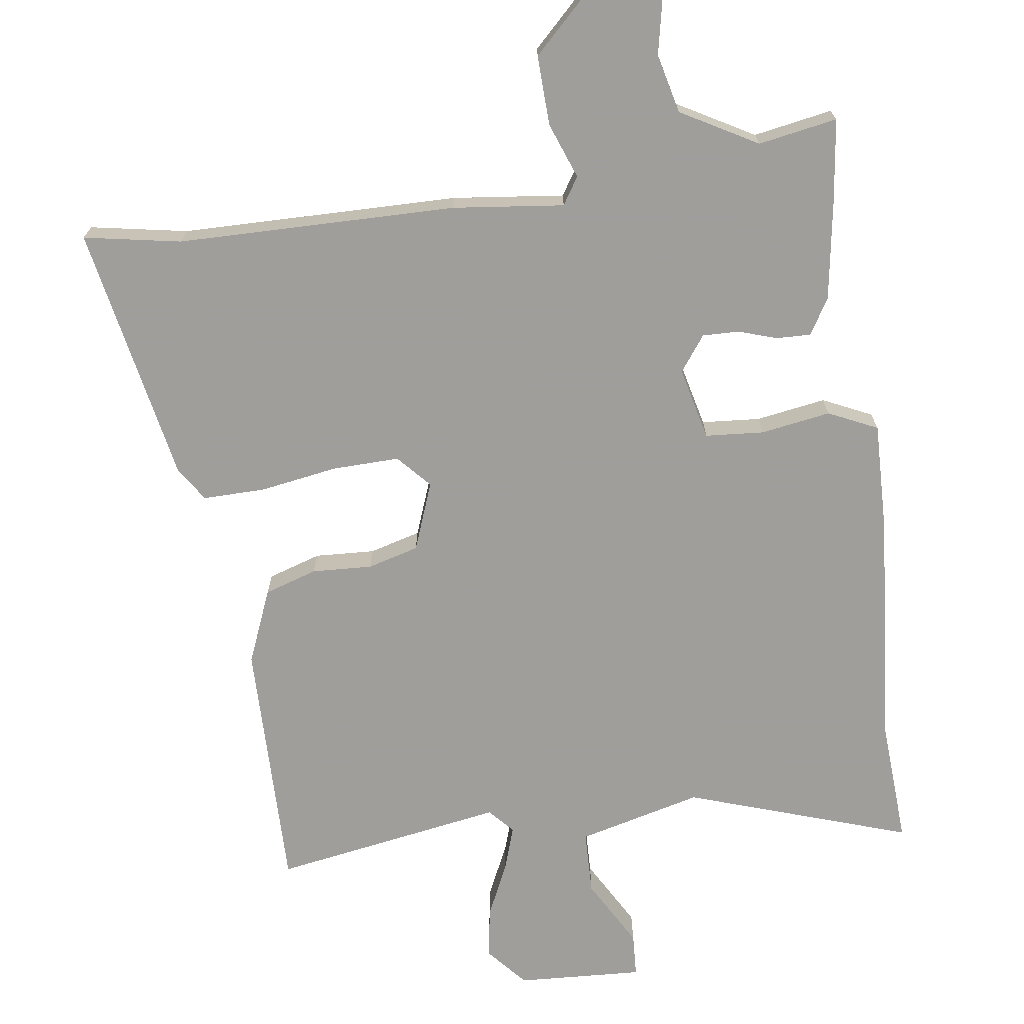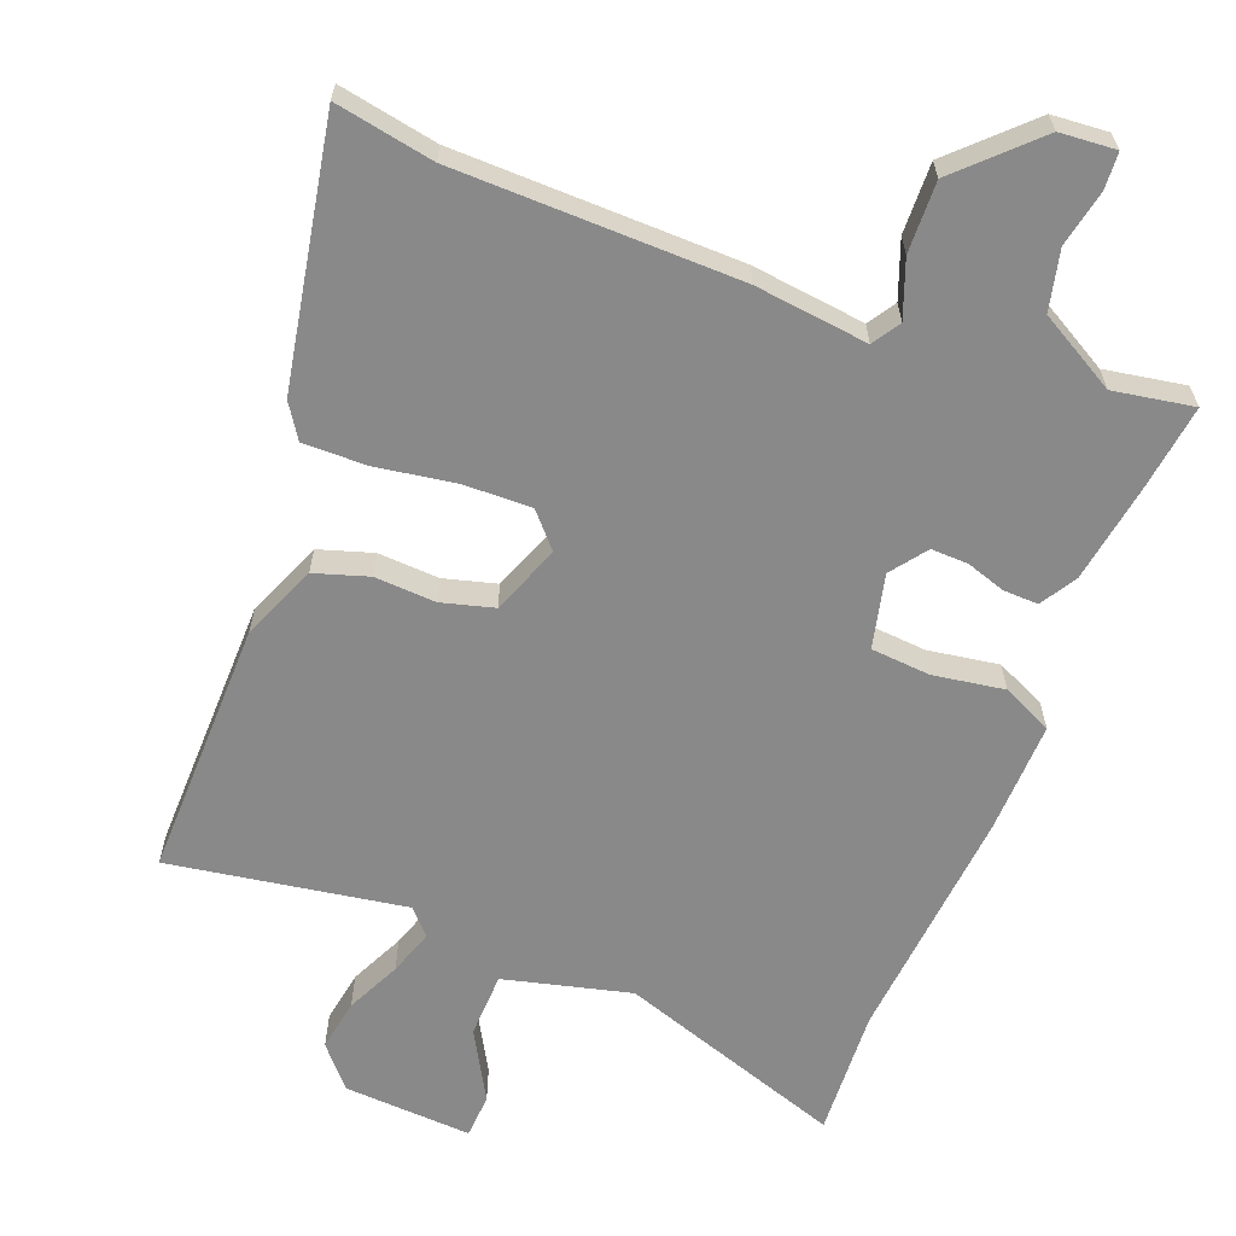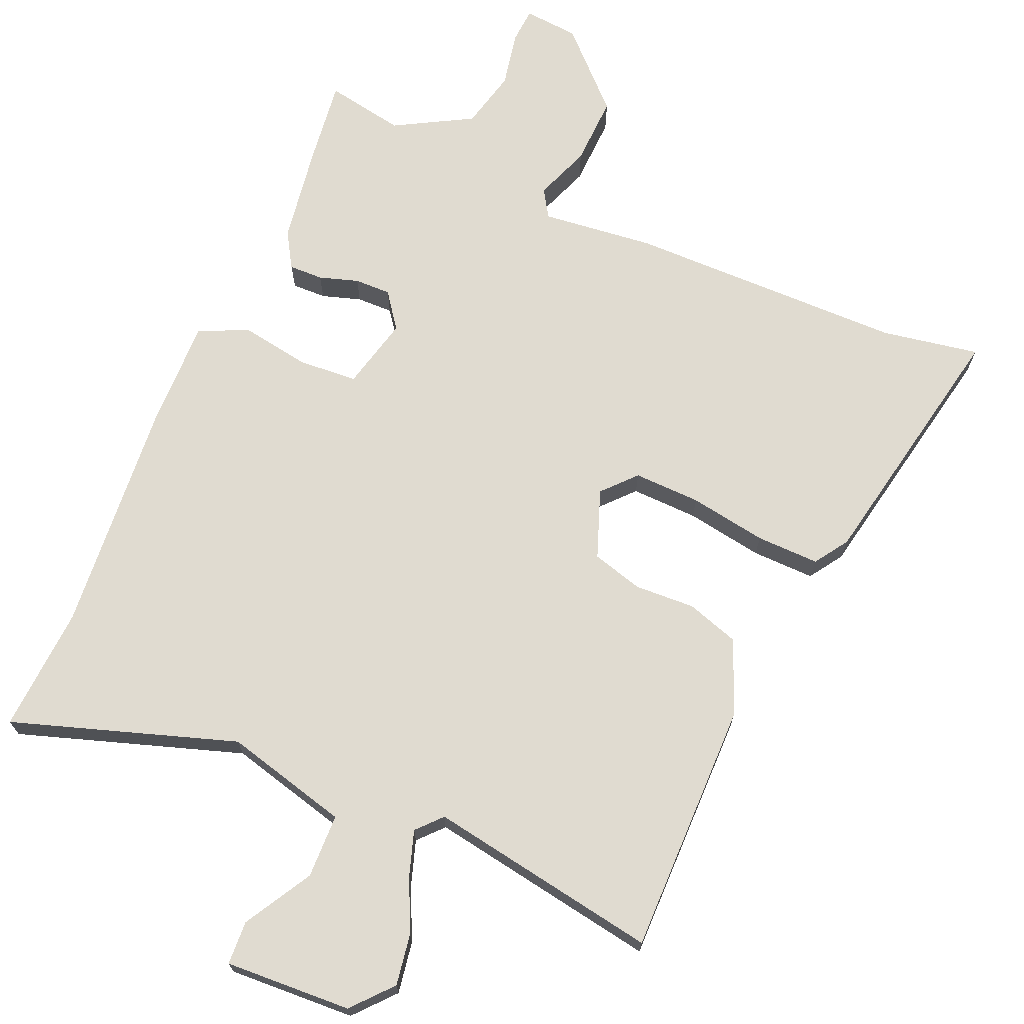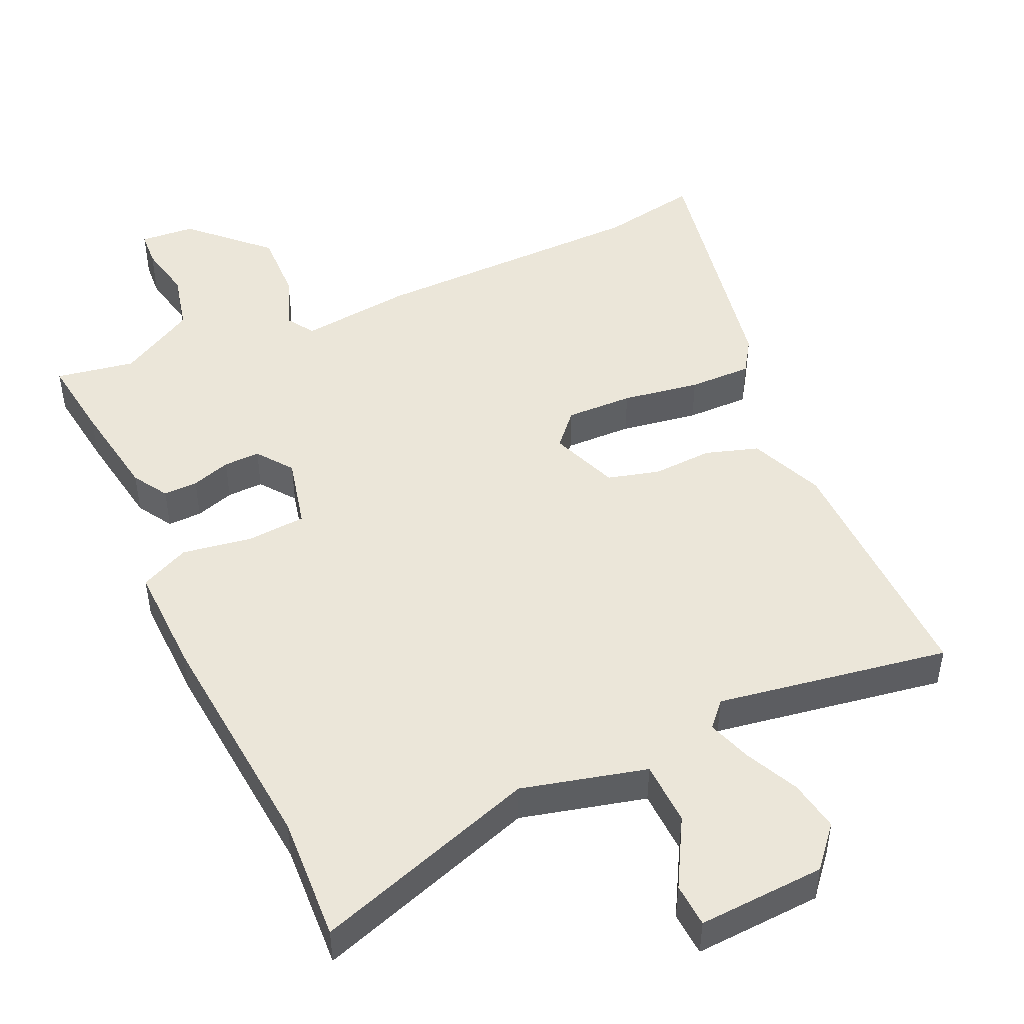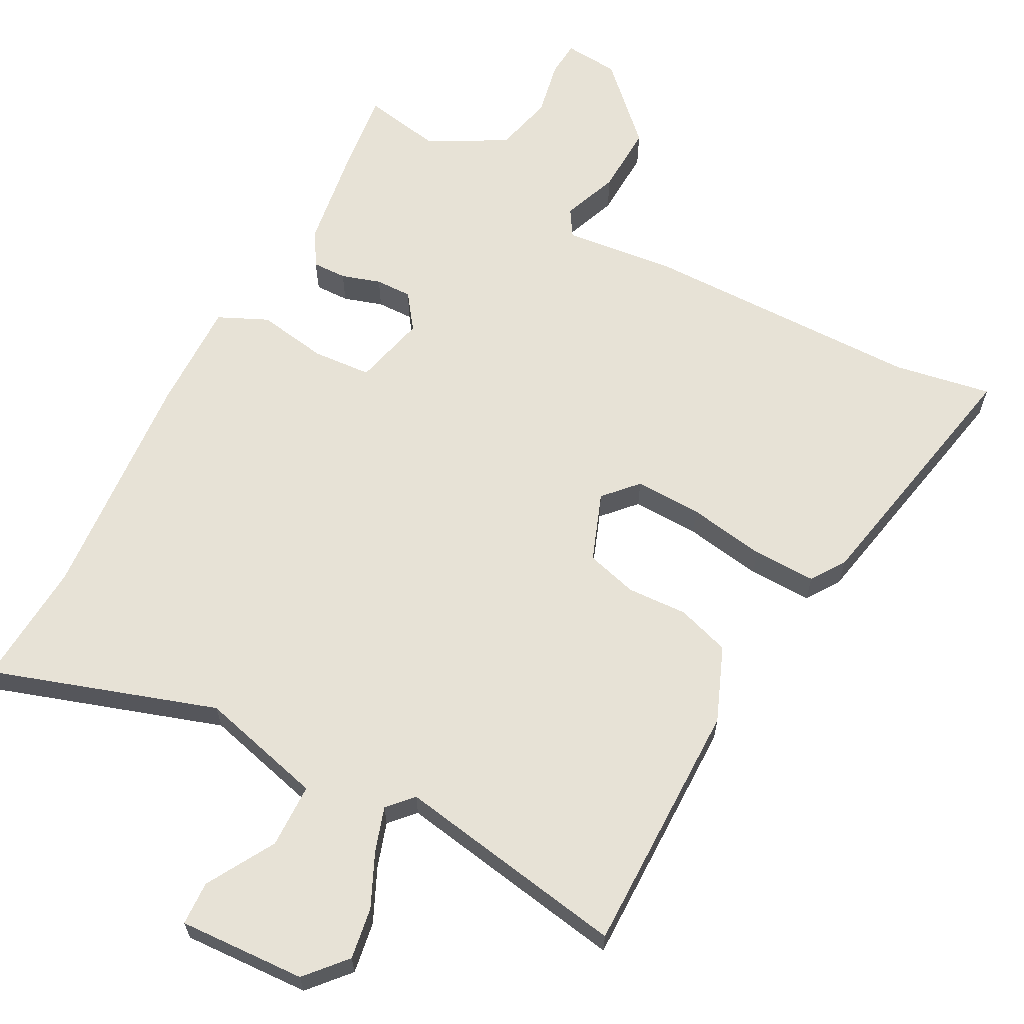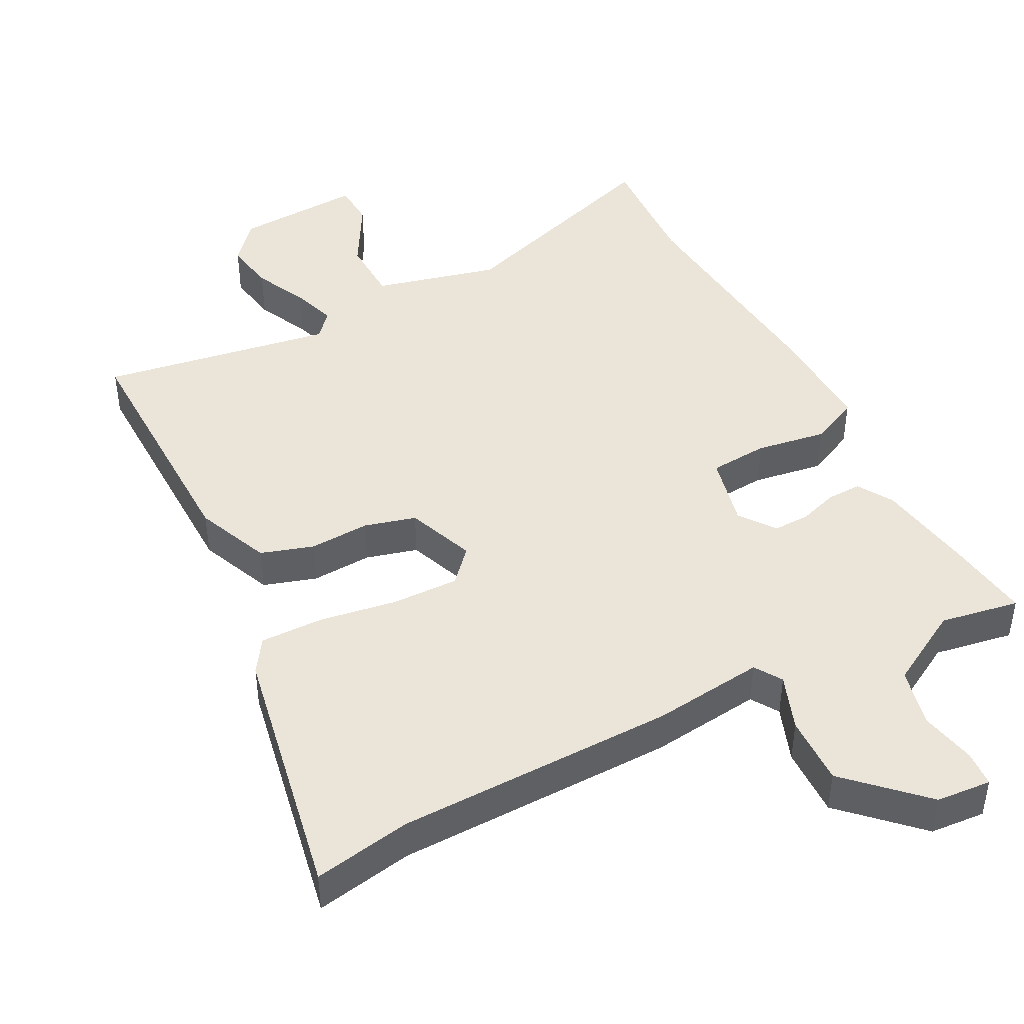
<metadata>
{"format":"obj","ext":"obj","renderer":"f3d","projection":"perspective","resolution":1024,"background":"white","views":[{"elev":-70.8,"azim":7.6,"up":"+Y"},{"elev":-63.2,"azim":-21.7,"up":"+Y"},{"elev":70.0,"azim":-156.8,"up":"+Y"},{"elev":47.4,"azim":155.0,"up":"+Y"},{"elev":63.4,"azim":-152.1,"up":"+Y"},{"elev":44.5,"azim":-28.0,"up":"+Y"}]}
</metadata>
<code>
v 0.506 0.07 0.549
v 0.491 0.07 0.427
v 0.469 0.07 0.282
v 0.438 0.07 0.23
v 0.388 0.07 0.231
v 0.331 0.07 0.249
v 0.278 0.07 0.25
v 0.24 0.07 0.198
v 0.266 0.07 0.092
v 0.352 0.07 0.086
v 0.454 0.07 0.103
v 0.526 0.07 0.07
v 0.523 0.07 -0.091
v 0.496 0.07 -0.434
v 0.508 0.07 -0.618
v 0.181 0.07 -0.511
v 0 0.07 -0.558
v -0.002 0.07 -0.652
v 0.055 0.07 -0.751
v 0.052 0.07 -0.815
v -0.133 0.07 -0.806
v -0.184 0.07 -0.748
v -0.172 0.07 -0.673
v -0.136 0.07 -0.595
v -0.115 0.07 -0.53
v -0.148 0.07 -0.494
v -0.486 0.07 -0.552
v -0.484 0.07 -0.181
v -0.44 0.07 -0.072
v -0.363 0.07 -0.047
v -0.275 0.07 -0.051
v -0.2 0.07 -0.03
v -0.163 0.07 0.07
v -0.207 0.07 0.118
v -0.305 0.07 0.115
v -0.418 0.07 0.096
v -0.51 0.07 0.094
v -0.543 0.07 0.143
v -0.618 0.07 0.521
v -0.476 0.07 0.496
v -0.068 0.07 0.493
v 0.095 0.07 0.475
v 0.12 0.07 0.515
v 0.089 0.07 0.596
v 0.085 0.07 0.698
v 0.19 0.07 0.802
v 0.27 0.07 0.809
v 0.274 0.07 0.757
v 0.258 0.07 0.676
v 0.279 0.07 0.59
v 0.391 0.07 0.528
v 0.506 0 0.549
v 0.491 0 0.427
v 0.469 0 0.282
v 0.438 0 0.23
v 0.388 0 0.231
v 0.331 0 0.249
v 0.278 0 0.25
v 0.24 0 0.198
v 0.266 0 0.092
v 0.352 0 0.086
v 0.454 0 0.103
v 0.526 0 0.07
v 0.523 0 -0.091
v 0.496 0 -0.434
v 0.508 0 -0.618
v 0.181 0 -0.511
v 0 0 -0.558
v -0.002 0 -0.652
v 0.055 0 -0.751
v 0.052 0 -0.815
v -0.133 0 -0.806
v -0.184 0 -0.748
v -0.172 0 -0.673
v -0.136 0 -0.595
v -0.115 0 -0.53
v -0.148 0 -0.494
v -0.486 0 -0.552
v -0.484 0 -0.181
v -0.44 0 -0.072
v -0.363 0 -0.047
v -0.275 0 -0.051
v -0.2 0 -0.03
v -0.163 0 0.07
v -0.207 0 0.118
v -0.305 0 0.115
v -0.418 0 0.096
v -0.51 0 0.094
v -0.543 0 0.143
v -0.618 0 0.521
v -0.476 0 0.496
v -0.068 0 0.493
v 0.095 0 0.475
v 0.12 0 0.515
v 0.089 0 0.596
v 0.085 0 0.698
v 0.19 0 0.802
v 0.27 0 0.809
v 0.274 0 0.757
v 0.258 0 0.676
v 0.279 0 0.59
v 0.391 0 0.528
f 46 47 48 49
f 46 49 50
f 43 44 45 46
f 43 46 50
f 42 43 50 51
f 40 41 42
f 37 38 39 40
f 35 36 37 40
f 34 35 40 42
f 33 34 42 51
f 28 29 30 31
f 26 27 28 31
f 25 26 31 32
f 21 22 23 24
f 21 24 25
f 18 19 20 21
f 17 18 21 25
f 16 17 25 32
f 14 15 16 32
f 10 11 12 13
f 9 10 13 14
f 3 4 5 6
f 3 6 7
f 2 3 7
f 1 2 7
f 51 1 7
f 33 51 7 8
f 9 14 32 33
f 8 9 33
f 100 99 98 97
f 101 100 97
f 97 96 95 94
f 101 97 94
f 102 101 94 93
f 93 92 91
f 91 90 89 88
f 91 88 87 86
f 93 91 86 85
f 102 93 85 84
f 82 81 80 79
f 82 79 78 77
f 83 82 77 76
f 75 74 73 72
f 76 75 72
f 72 71 70 69
f 76 72 69 68
f 83 76 68 67
f 83 67 66 65
f 64 63 62 61
f 65 64 61 60
f 57 56 55 54
f 58 57 54
f 58 54 53
f 58 53 52
f 58 52 102
f 59 58 102 84
f 84 83 65 60
f 84 60 59
f 1 52 53 2
f 2 53 54 3
f 3 54 55 4
f 4 55 56 5
f 5 56 57 6
f 6 57 58 7
f 7 58 59 8
f 8 59 60 9
f 9 60 61 10
f 10 61 62 11
f 11 62 63 12
f 12 63 64 13
f 13 64 65 14
f 14 65 66 15
f 15 66 67 16
f 16 67 68 17
f 17 68 69 18
f 18 69 70 19
f 19 70 71 20
f 20 71 72 21
f 21 72 73 22
f 22 73 74 23
f 23 74 75 24
f 24 75 76 25
f 25 76 77 26
f 26 77 78 27
f 27 78 79 28
f 28 79 80 29
f 29 80 81 30
f 30 81 82 31
f 31 82 83 32
f 32 83 84 33
f 33 84 85 34
f 34 85 86 35
f 35 86 87 36
f 36 87 88 37
f 37 88 89 38
f 38 89 90 39
f 39 90 91 40
f 40 91 92 41
f 41 92 93 42
f 42 93 94 43
f 43 94 95 44
f 44 95 96 45
f 45 96 97 46
f 46 97 98 47
f 47 98 99 48
f 48 99 100 49
f 49 100 101 50
f 50 101 102 51
f 51 102 52 1

</code>
